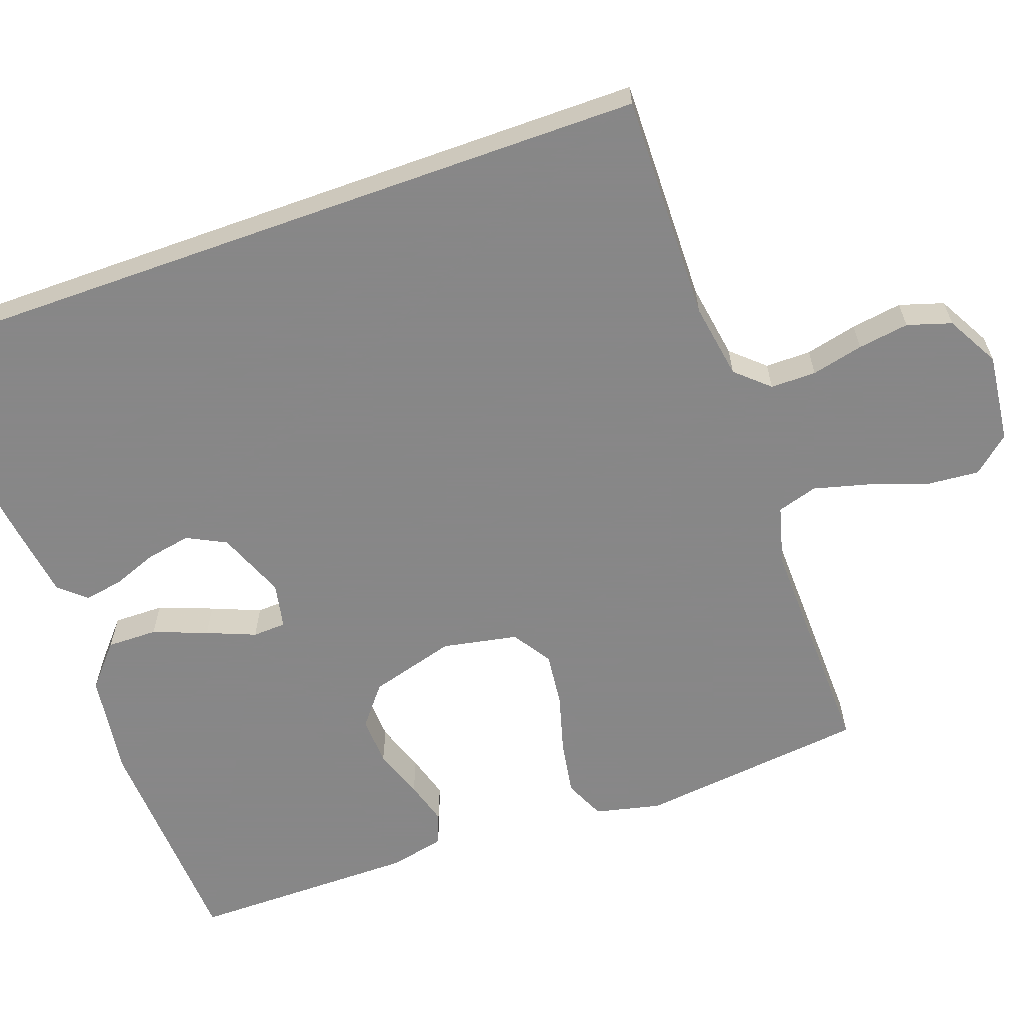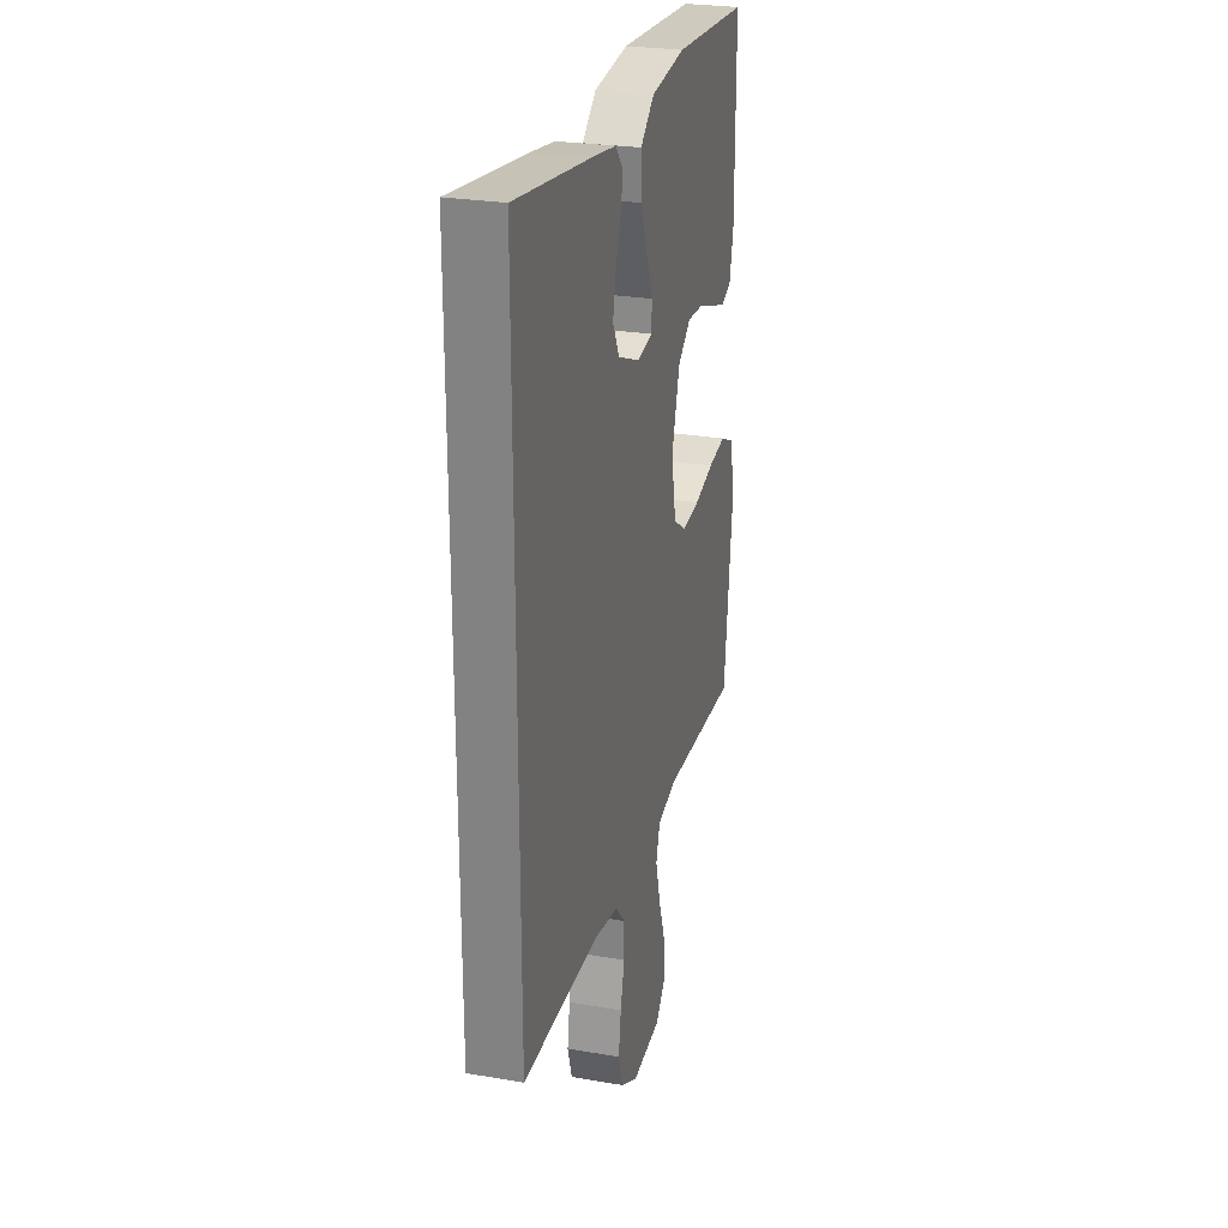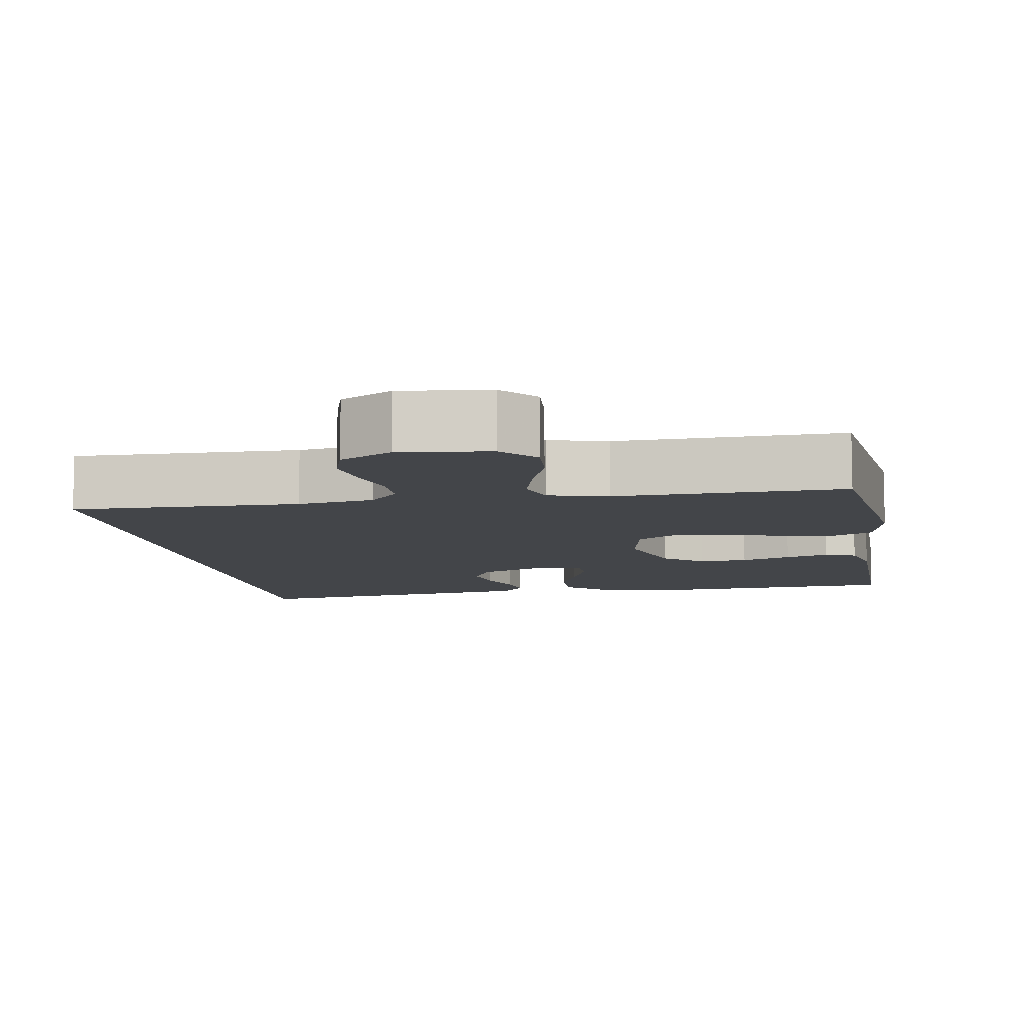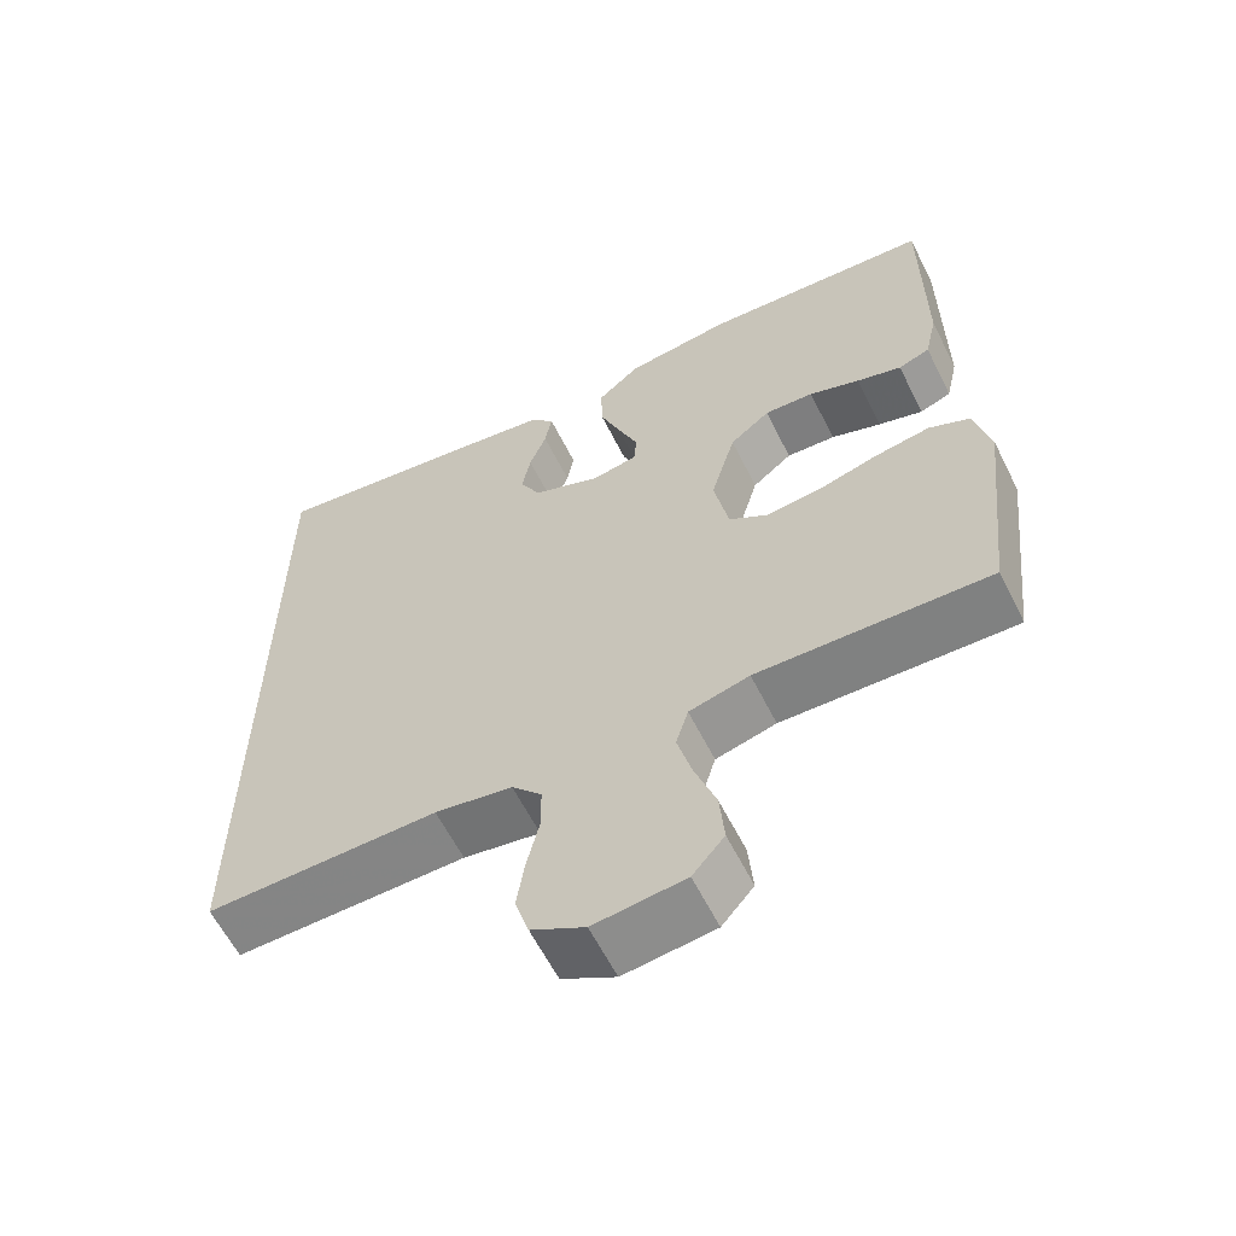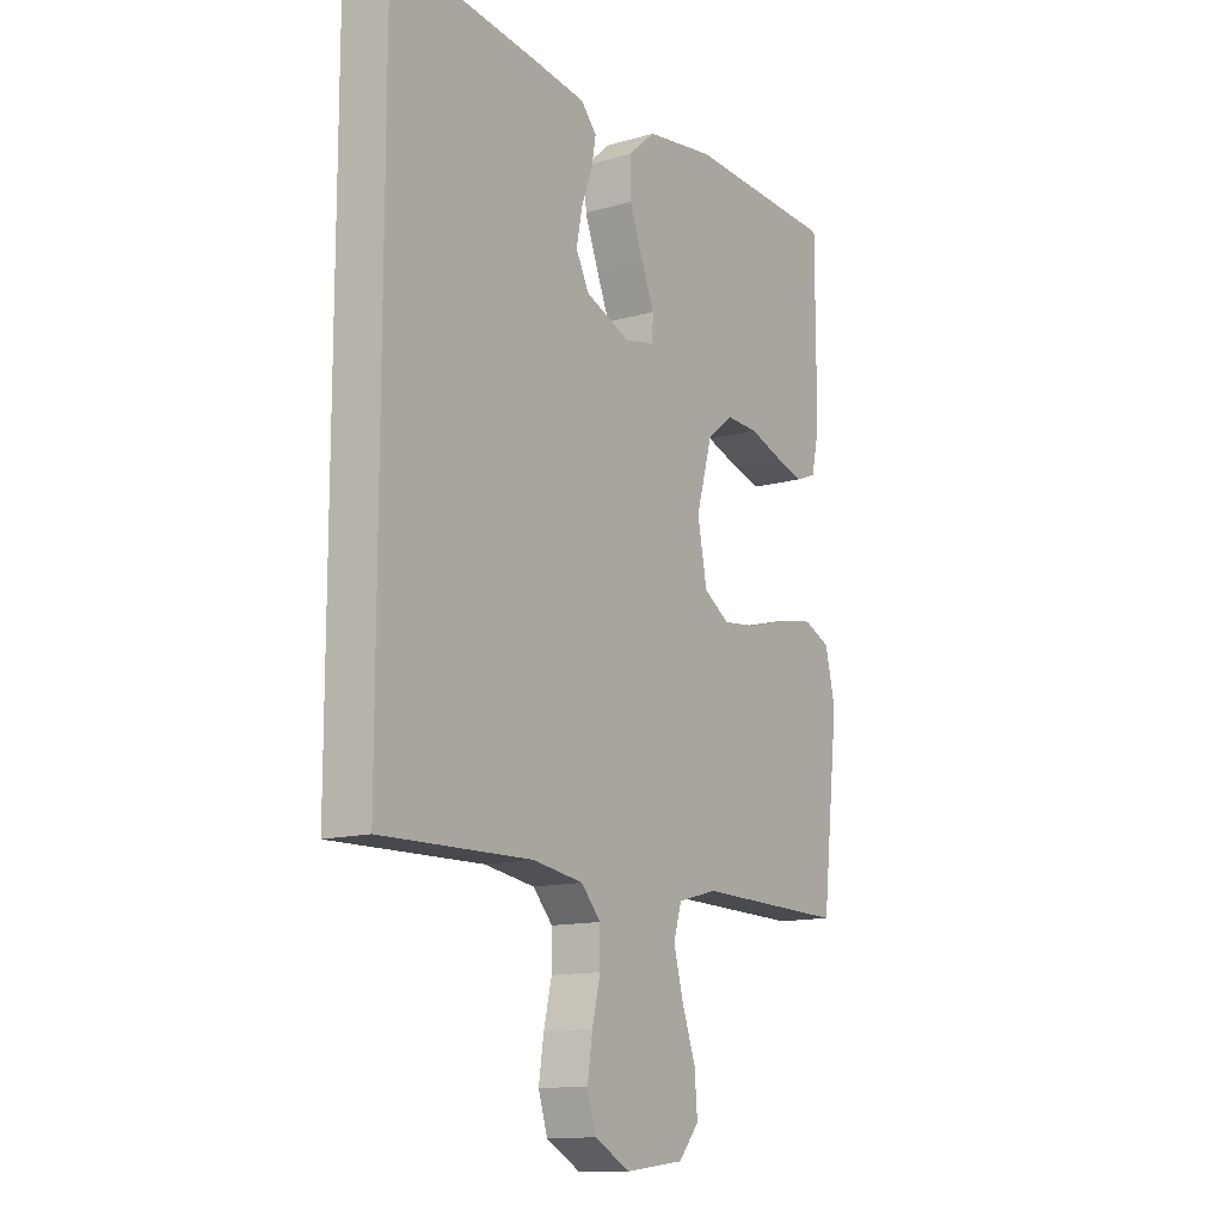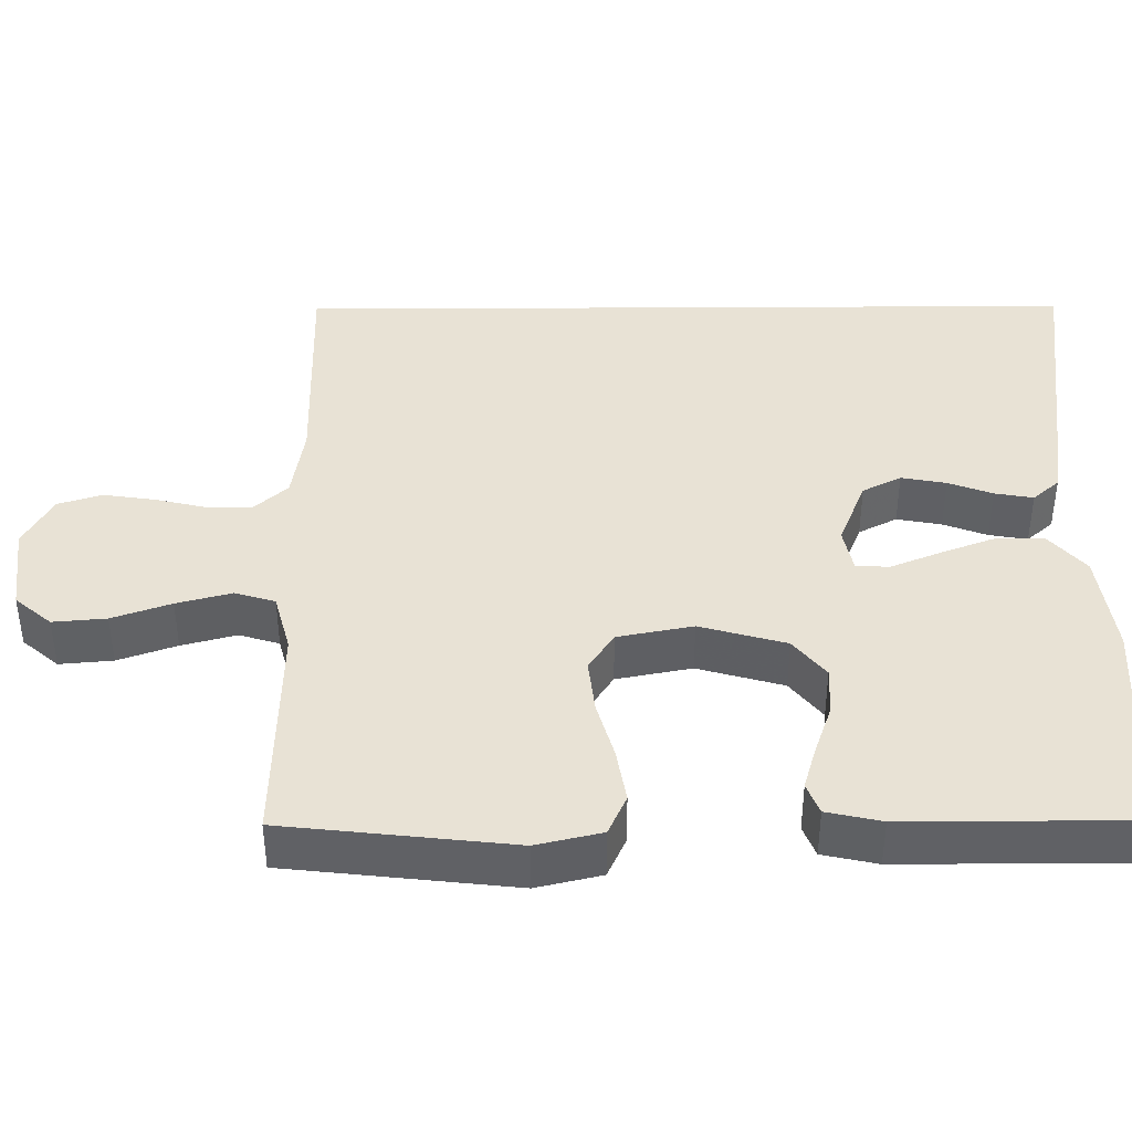
<metadata>
{"format":"obj","ext":"obj","renderer":"f3d","projection":"perspective","resolution":1024,"background":"white","views":[{"elev":-62.6,"azim":109.7,"up":"+Y"},{"elev":26.0,"azim":105.3,"up":"+Z"},{"elev":-8.6,"azim":-170.2,"up":"+Y"},{"elev":-61.0,"azim":-153.4,"up":"+Z"},{"elev":-13.0,"azim":123.4,"up":"+Z"},{"elev":40.7,"azim":-90.4,"up":"+Y"}]}
</metadata>
<code>
v 0.5 0.07 0.535
v 0.5 0.07 -0.504
v 0.2 0.07 -0.498
v 0.1 0.07 -0.514
v 0.061 0.07 -0.557
v 0.061 0.07 -0.617
v 0.077 0.07 -0.685
v 0.087 0.07 -0.752
v 0.069 0.07 -0.81
v 0 0.07 -0.848
v -0.117 0.07 -0.834
v -0.158 0.07 -0.786
v -0.152 0.07 -0.716
v -0.125 0.07 -0.639
v -0.106 0.07 -0.567
v -0.122 0.07 -0.514
v -0.2 0.07 -0.493
v -0.5 0.07 -0.5
v -0.534 0.07 -0.2
v -0.514 0.07 -0.114
v -0.461 0.07 -0.09
v -0.39 0.07 -0.102
v -0.312 0.07 -0.124
v -0.241 0.07 -0.132
v -0.19 0.07 -0.099
v -0.171 0.07 0
v -0.203 0.07 0.113
v -0.255 0.07 0.155
v -0.319 0.07 0.152
v -0.385 0.07 0.129
v -0.443 0.07 0.112
v -0.484 0.07 0.128
v -0.5 0.07 0.2
v -0.5 0.07 0.5
v -0.2 0.07 0.516
v -0.063 0.07 0.497
v -0.008 0.07 0.449
v -0.009 0.07 0.383
v -0.036 0.07 0.312
v -0.062 0.07 0.248
v -0.06 0.07 0.204
v 0 0.07 0.192
v 0.089 0.07 0.228
v 0.115 0.07 0.279
v 0.104 0.07 0.338
v 0.082 0.07 0.396
v 0.073 0.07 0.447
v 0.104 0.07 0.482
v 0.2 0.07 0.496
v 0.5 0 0.535
v 0.5 0 -0.504
v 0.2 0 -0.498
v 0.1 0 -0.514
v 0.061 0 -0.557
v 0.061 0 -0.617
v 0.077 0 -0.685
v 0.087 0 -0.752
v 0.069 0 -0.81
v 0 0 -0.848
v -0.117 0 -0.834
v -0.158 0 -0.786
v -0.152 0 -0.716
v -0.125 0 -0.639
v -0.106 0 -0.567
v -0.122 0 -0.514
v -0.2 0 -0.493
v -0.5 0 -0.5
v -0.534 0 -0.2
v -0.514 0 -0.114
v -0.461 0 -0.09
v -0.39 0 -0.102
v -0.312 0 -0.124
v -0.241 0 -0.132
v -0.19 0 -0.099
v -0.171 0 0
v -0.203 0 0.113
v -0.255 0 0.155
v -0.319 0 0.152
v -0.385 0 0.129
v -0.443 0 0.112
v -0.484 0 0.128
v -0.5 0 0.2
v -0.5 0 0.5
v -0.2 0 0.516
v -0.063 0 0.497
v -0.008 0 0.449
v -0.009 0 0.383
v -0.036 0 0.312
v -0.062 0 0.248
v -0.06 0 0.204
v 0 0 0.192
v 0.089 0 0.228
v 0.115 0 0.279
v 0.104 0 0.338
v 0.082 0 0.396
v 0.073 0 0.447
v 0.104 0 0.482
v 0.2 0 0.496
f 49 1 2
f 48 49 2
f 47 48 2
f 46 47 2
f 45 46 2
f 44 45 2
f 43 44 2 3
f 42 43 3 4
f 41 42 4 5
f 38 39 40
f 37 38 40
f 36 37 40
f 35 36 40
f 34 35 40
f 33 34 40
f 32 33 40
f 31 32 40
f 30 31 40
f 29 30 40
f 28 29 40 41
f 27 28 41
f 41 5 6
f 27 41 6
f 26 27 6
f 21 22 23
f 20 21 23
f 19 20 23
f 18 19 23
f 17 18 23
f 16 17 23 24
f 12 13 14
f 11 12 14
f 10 11 14
f 9 10 14
f 8 9 14
f 7 8 14
f 6 7 14
f 6 14 15
f 6 15 16
f 26 6 16
f 25 26 16
f 16 24 25
f 51 50 98
f 51 98 97
f 51 97 96
f 51 96 95
f 51 95 94
f 51 94 93
f 52 51 93 92
f 53 52 92 91
f 54 53 91 90
f 89 88 87
f 89 87 86
f 89 86 85
f 89 85 84
f 89 84 83
f 89 83 82
f 89 82 81
f 89 81 80
f 89 80 79
f 89 79 78
f 90 89 78 77
f 90 77 76
f 55 54 90
f 55 90 76
f 55 76 75
f 72 71 70
f 72 70 69
f 72 69 68
f 72 68 67
f 72 67 66
f 73 72 66 65
f 63 62 61
f 63 61 60
f 63 60 59
f 63 59 58
f 63 58 57
f 63 57 56
f 63 56 55
f 64 63 55
f 65 64 55
f 65 55 75
f 65 75 74
f 74 73 65
f 1 50 51 2
f 2 51 52 3
f 3 52 53 4
f 4 53 54 5
f 5 54 55 6
f 6 55 56 7
f 7 56 57 8
f 8 57 58 9
f 9 58 59 10
f 10 59 60 11
f 11 60 61 12
f 12 61 62 13
f 13 62 63 14
f 14 63 64 15
f 15 64 65 16
f 16 65 66 17
f 17 66 67 18
f 18 67 68 19
f 19 68 69 20
f 20 69 70 21
f 21 70 71 22
f 22 71 72 23
f 23 72 73 24
f 24 73 74 25
f 25 74 75 26
f 26 75 76 27
f 27 76 77 28
f 28 77 78 29
f 29 78 79 30
f 30 79 80 31
f 31 80 81 32
f 32 81 82 33
f 33 82 83 34
f 34 83 84 35
f 35 84 85 36
f 36 85 86 37
f 37 86 87 38
f 38 87 88 39
f 39 88 89 40
f 40 89 90 41
f 41 90 91 42
f 42 91 92 43
f 43 92 93 44
f 44 93 94 45
f 45 94 95 46
f 46 95 96 47
f 47 96 97 48
f 48 97 98 49
f 49 98 50 1

</code>
